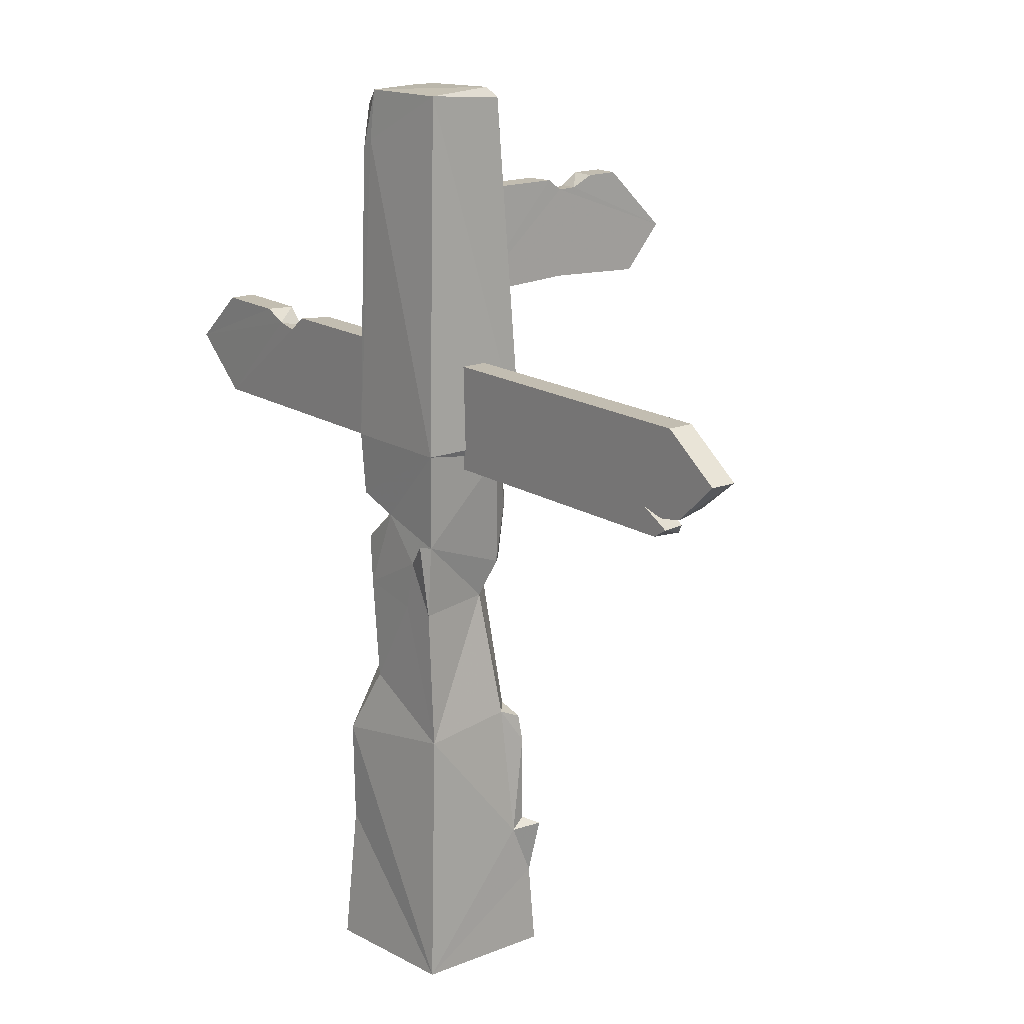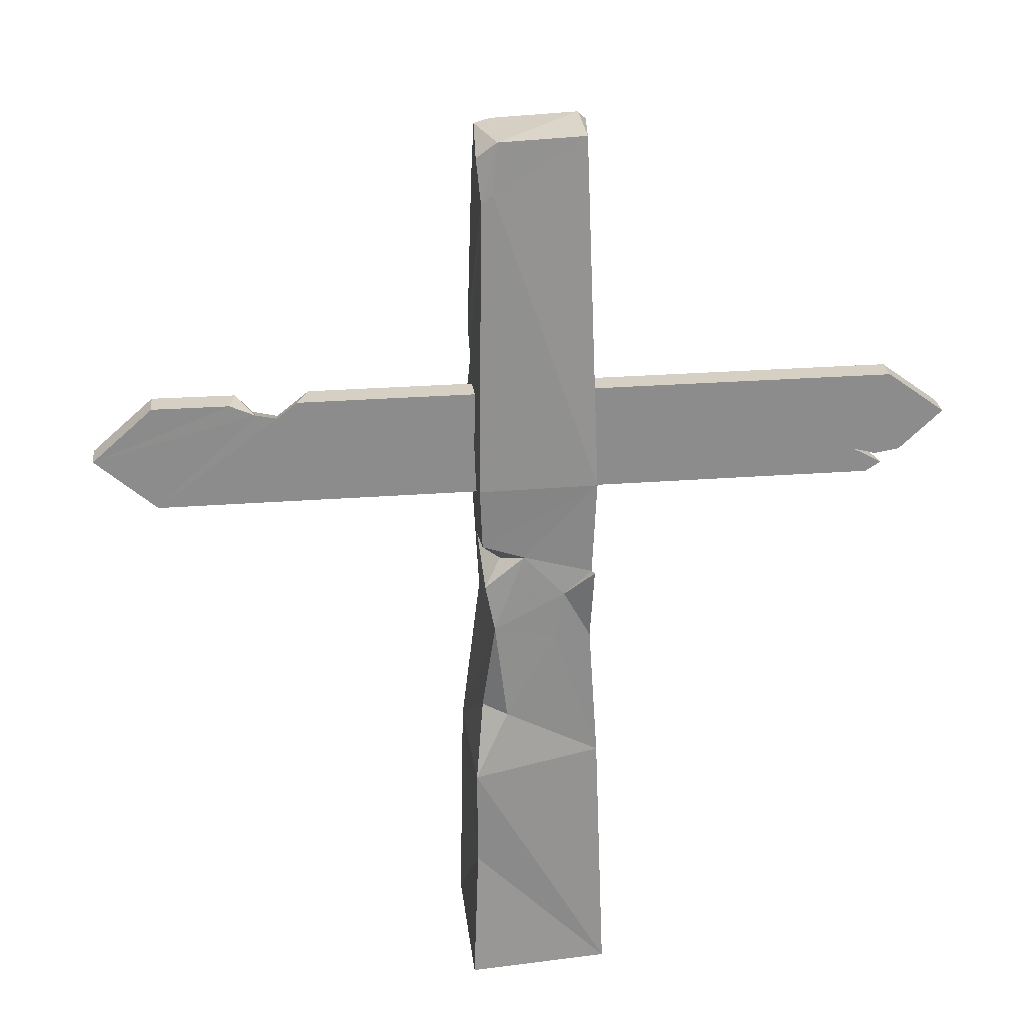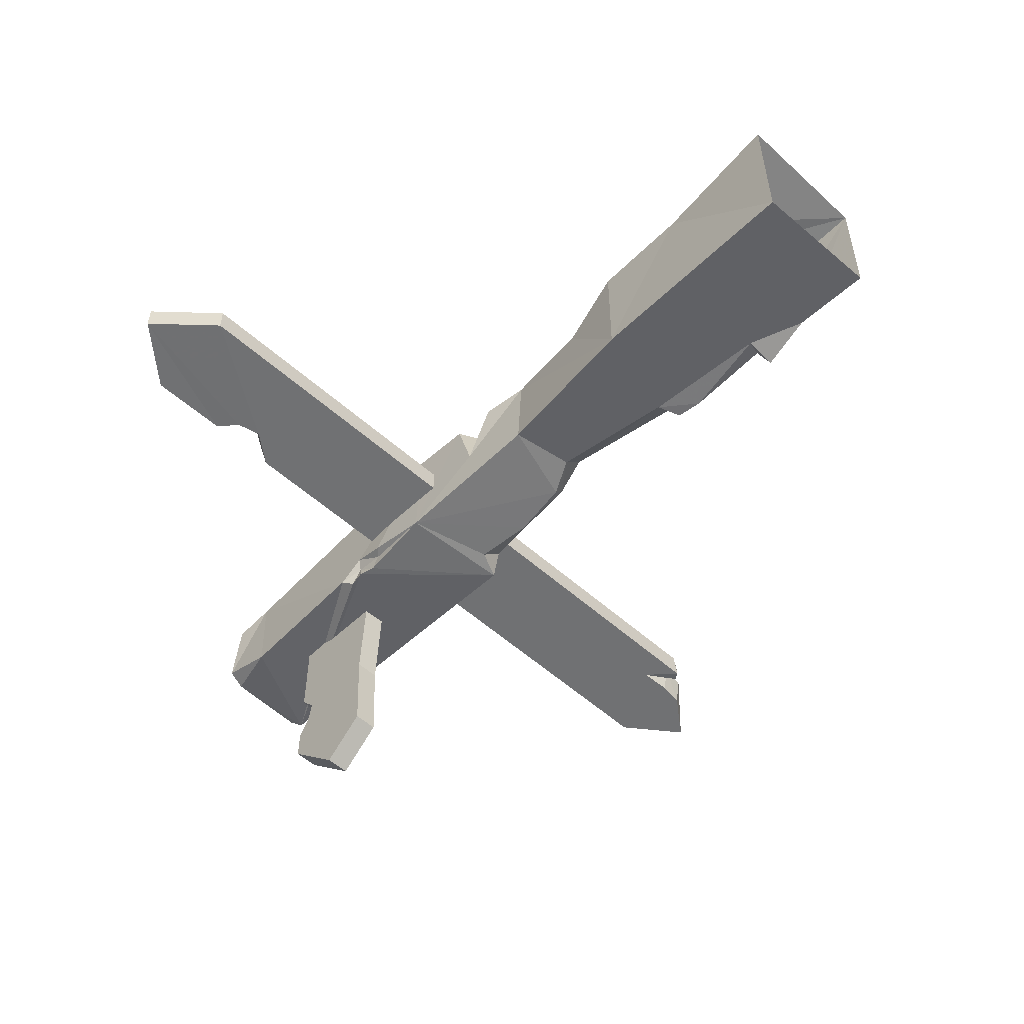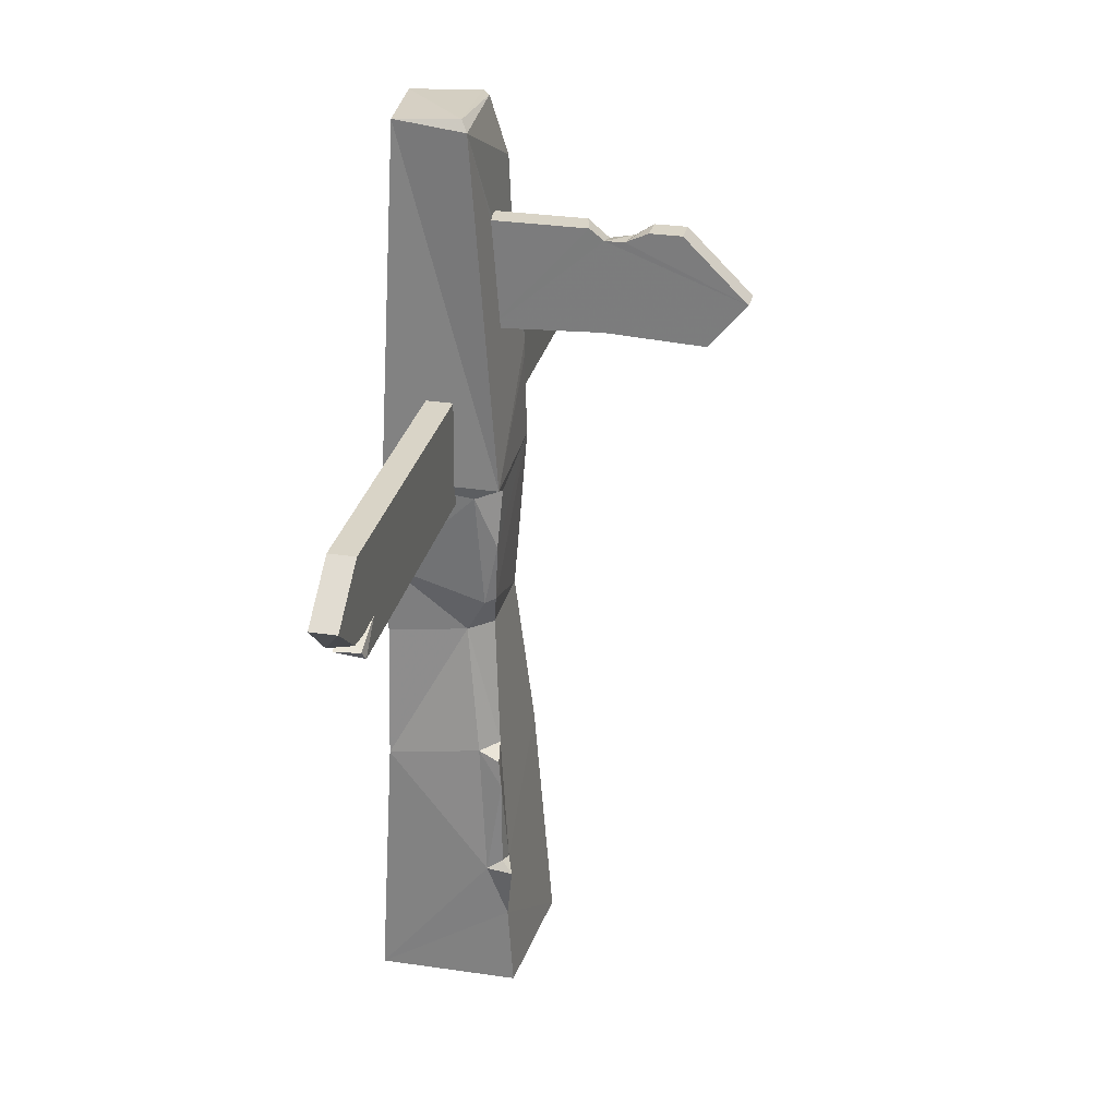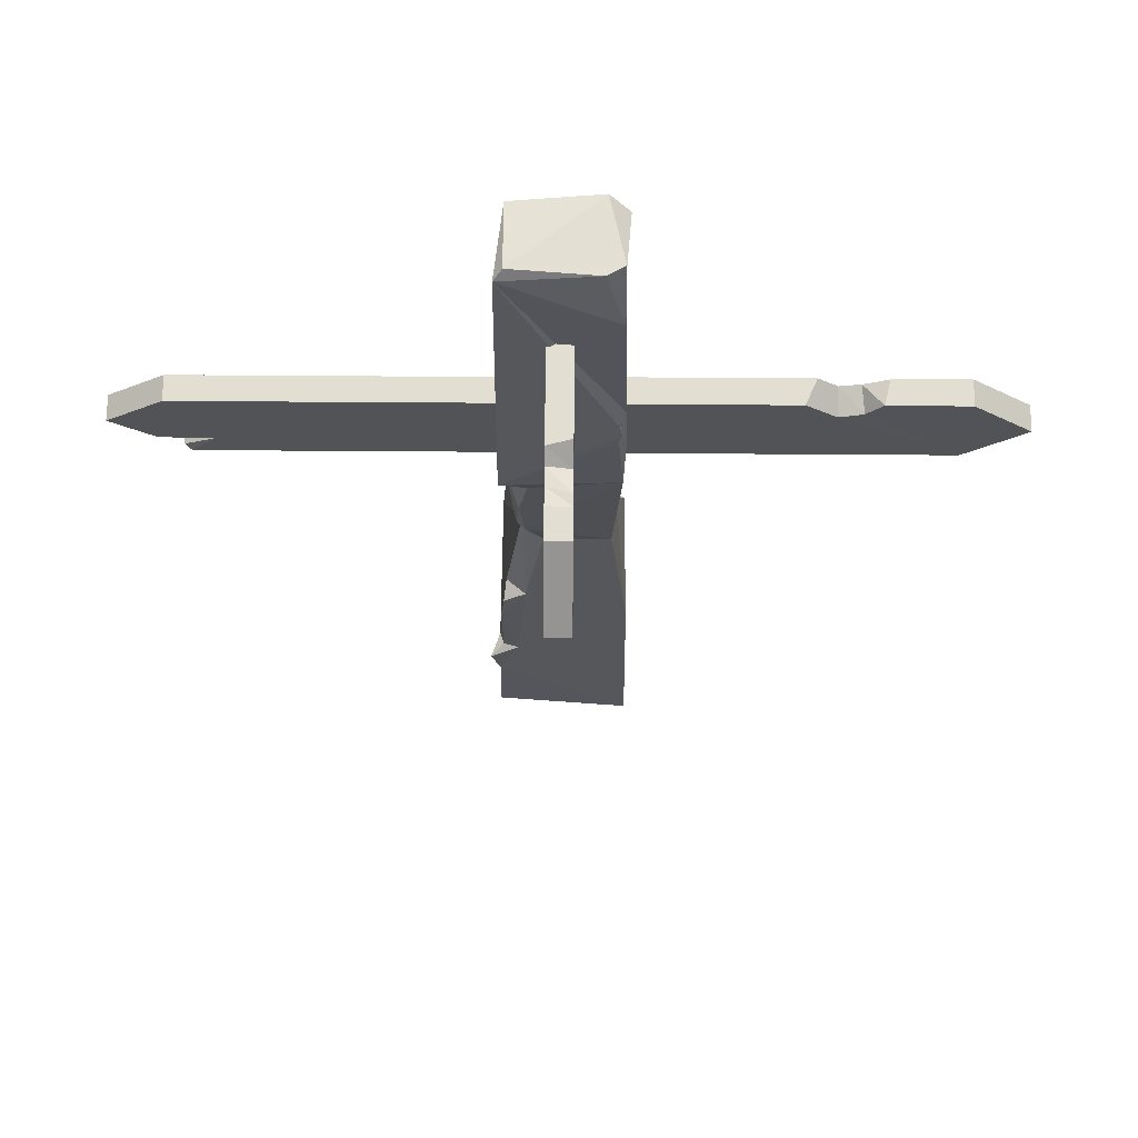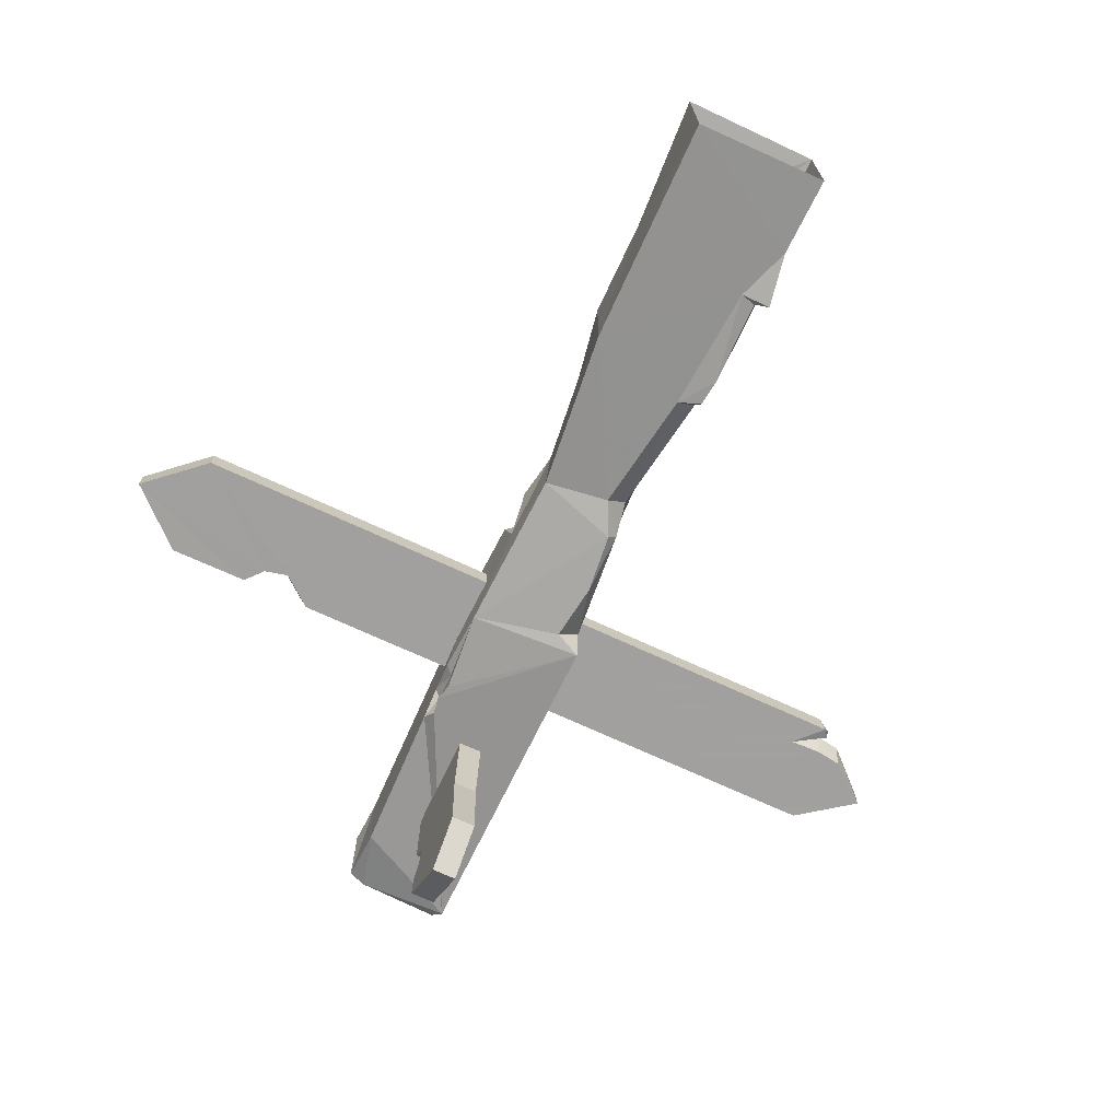
<metadata>
{"format":"obj","ext":"obj","renderer":"f3d","projection":"perspective","resolution":1024,"background":"white","views":[{"elev":16.9,"azim":-128.4,"up":"+Z"},{"elev":26.2,"azim":173.1,"up":"+Z"},{"elev":-55.1,"azim":136.8,"up":"+Y"},{"elev":28.6,"azim":-77.0,"up":"+Z"},{"elev":67.9,"azim":0.4,"up":"+Z"},{"elev":-71.9,"azim":155.3,"up":"+Y"}]}
</metadata>
<code>
g juqing_yewai_542_lupai_01
v 32.41 22.38 484.6
v 21.93 26.24 493.5
v 30.09 -9.389 493.3
v 20.59 20.99 257.8
v 30.9 30.19 269.4
v 30.07 -5.48 259.7
v 30.9 30.19 269.4
v 8.317 29.58 261.4
v -31.06 30.68 303.1
v 32.42 31.73 303.1
v 20.96 -15.04 493.9
v 30.19 -22.13 460.4
v 30.09 -9.389 493.3
v 28.76 -21.26 363.4
v 30.43 -29.7 360.6
v 28.04 -29.98 351.8
v 28.82 -23.97 346.4
v 24.33 27.52 466.7
v -24.44 21.98 494
v 21.93 26.24 493.5
v 21.93 26.24 493.5
v -24.44 21.98 494
v -24.53 -13.06 496.3
v 30.09 -9.389 493.3
v -24.53 -13.06 496.3
v -24.44 21.98 494
v -29.07 -16.79 491.2
v 20.96 -15.04 493.9
v -37.36 37.94 -0.01827
v -32.83 31.53 138.4
v 35.82 39.15 129.1
v 35.48 38.43 74.16
v -31.06 -30.77 303.1
v -16.42 -29.09 296.3
v 31.79 -30.36 306.8
v -29.07 -16.79 491.2
v 28.9 -29.46 370
v 32.43 -25 376.3
v 30.19 -22.13 460.4
v 30.43 -29.7 360.6
v 30.42 27.56 462
v -24.44 21.98 494
v -31.06 30.68 303.1
v -31.06 -30.77 303.1
v -31.81 -29.02 140
v -33.39 -30.67 125.3
v -19.51 -26.89 145.3
v 32.43 -25 376.3
v 28.9 -29.46 370
v 28.76 -21.26 363.4
v -29.07 -16.79 491.2
v 28.04 -29.98 351.8
v 28.9 -29.46 370
v 31.79 -30.36 306.8
v -24.53 -13.06 496.3
v 20.96 -15.04 493.9
v 32.43 -25 376.3
v 32.11 -15.52 361.2
v 30.42 27.56 462
v 30.19 -22.13 460.4
v 32.42 31.73 303.1
v 33.12 -22.84 342.1
v 31.79 -30.36 306.8
v -37.36 37.94 -0.01827
v -36.67 -37.14 -0.01824
v -35.61 -33.94 44.2
v 30.09 -9.389 493.3
v 30.9 30.19 269.4
v 30.07 -5.48 259.7
v 24.46 31.05 218.8
v 29.43 28.72 243.9
v 29.79 9.309 252.9
v 27.23 -23.95 218.8
v -28.03 30.94 212.2
v -29.42 37.25 253.2
v -13.67 30.87 238.5
v -8.506 31.11 212.3
v 20.59 20.99 257.8
v 8.317 29.58 261.4
v 30.9 30.19 269.4
v 24.46 31.05 218.8
v 29.43 28.72 243.9
v 29.43 28.72 243.9
v 20.59 20.99 257.8
v 30.07 -5.48 259.7
v 29.79 9.309 252.9
v 8.317 29.58 261.4
v -28.46 -17.06 295.9
v -28.83 29.31 250.9
v 21.93 26.24 493.5
v 32.41 22.38 484.6
v 30.42 27.56 462
v 24.33 27.52 466.7
v 32.41 22.38 484.6
v 33.12 -22.84 342.1
v 28.82 -23.97 346.4
v 31.79 -30.36 306.8
v 32.11 -15.52 361.2
v 28.76 -21.26 363.4
v 32.11 -15.52 361.2
v -21.3 -27.15 265.3
v -32.83 31.53 138.4
v -30.33 -17.82 144.7
v -20.47 -10.01 214.1
v -29.42 37.25 253.2
v -28.83 29.31 250.9
v -13.67 30.87 238.5
v 17.89 32.03 165
v -28.03 30.94 212.2
v -29.42 37.25 253.2
v -28.83 29.31 250.9
v -24.63 -32.27 74.76
v 36.65 -32.19 128.8
v -33.25 -30.83 77.27
v -33.39 -30.67 125.3
v -35.47 -22.6 72.06
v -35.61 -33.94 44.2
v -40.36 -37.71 74.03
v -33.25 -30.83 77.27
v -35.47 -22.6 72.06
v -40.36 -37.71 74.03
v -40.36 -37.71 74.03
v -24.63 -32.27 74.76
v -33.25 -30.83 77.27
v -40.36 -37.71 74.03
v -35.47 -22.6 72.06
v 37.9 -42.12 -0.01829
v -9.095 -22.02 214.1
v 27.23 -23.95 218.8
v -22.96 -20.31 232.4
v 35.82 39.15 129.1
v 30.59 22.52 167
v 36.65 -32.19 128.8
v 30.59 22.52 167
v 35.82 39.15 129.1
v 17.89 32.03 165
v 24.46 31.05 218.8
v -36.67 -37.14 -0.01824
v 35.48 38.43 74.16
v 37.9 -42.12 -0.01829
v 38.65 44.16 -0.01833
v 38.65 44.16 -0.01833
v -18.26 -25.13 233
v -20.47 -10.01 214.1
v -30.33 -17.82 144.7
v -19.51 -26.89 145.3
v -9.095 -22.02 214.1
v -30.33 -17.82 144.7
v -31.81 -29.02 140
v -19.51 -26.89 145.3
v -22.96 -20.31 232.4
v -20.47 -10.01 214.1
v -9.095 -22.02 214.1
v -18.26 -25.13 233
v -18.26 -25.13 233
v -21.3 -27.15 265.3
v -22.96 -20.31 232.4
v -31.06 -30.77 303.1
v -28.46 -17.06 295.9
v -16.42 -29.09 296.3
v -28.46 -17.06 295.9
v -16.42 -29.09 296.3
v -33.39 -30.67 125.3
v -31.81 -29.02 140
v -24.63 -32.27 74.76
v -33.39 -30.67 125.3
v -33.25 -30.83 77.27
v -5.842 -151.1 406
v -5.929 -117.8 439.2
v -5.929 -101 439.2
v -5.929 -88.93 433.5
v -5.929 -88.93 433.5
v -5.929 -101 439.2
v 7.193 -101 439.2
v 7.193 -91.83 432.8
v -5.842 -20.13 381.8
v -5.842 -78.89 433.3
v -5.929 -71.42 439.2
v -5.929 -20.13 439.2
v -5.842 -78.92 384.7
v 7.193 -78.92 384.7
v 7.193 -130.9 382.1
v -5.842 -130.9 382.1
v 7.193 -151.1 406
v 7.193 -91.83 432.8
v 7.193 -101 439.2
v 7.193 -117.8 439.2
v -5.929 -117.8 439.2
v 7.193 -117.8 439.2
v -5.842 -151.1 406
v 7.193 -151.1 406
v 7.193 -117.8 439.2
v -5.929 -117.8 439.2
v -5.842 -130.9 382.1
v 7.193 -130.9 382.1
v 7.193 -151.1 406
v -5.842 -151.1 406
v 7.193 -78.92 384.7
v 7.193 -78.89 430.1
v -5.929 -71.42 439.2
v 7.193 -68 439.2
v 7.193 -20.13 439.2
v -5.929 -20.13 439.2
v -5.929 -71.42 439.2
v 7.193 -78.89 430.1
v 7.193 -68 439.2
v 7.193 -20.13 439.2
v 7.193 -68 439.2
v 7.193 -20.13 381.8
v -5.842 -78.89 433.3
v -5.842 -20.13 381.8
v 7.193 -20.13 381.8
v -5.842 -78.92 384.7
v 7.193 -130.9 382.1
v -5.842 -130.9 382.1
v -5.842 -78.89 433.3
v 7.193 -78.89 430.1
v 148.9 7.132 343.1
v 203 7.281 291.9
v 137.4 7.281 340.7
v 203 7.281 291.9
v 203 -7.409 291.9
v 28.49 -7.409 291.9
v 28.49 7.281 291.9
v 235.4 7.281 320.6
v 235.4 -7.409 320.6
v 203 -7.409 291.9
v 203 7.281 291.9
v 203 7.281 349.3
v 203 -7.409 349.3
v 235.4 -7.409 320.6
v 235.4 7.281 320.6
v 28.49 -7.409 291.9
v 203 -7.409 291.9
v 137.1 -7.409 335.8
v 235.4 -7.409 320.6
v 159 -7.163 349.1
v 150.2 -7.273 339.1
v 159 -7.163 349.1
v 203 -7.409 349.3
v 203 7.281 349.3
v 162.2 7.035 349.1
v 148.9 7.132 343.1
v 137.4 7.281 340.7
v 126.6 7.281 349.3
v 120.1 -7.409 349.3
v 126.6 7.281 349.3
v 28.49 7.281 349.3
v 28.49 -7.409 349.3
v 120.1 -7.409 349.3
v 126.6 7.281 349.3
v 28.49 7.281 291.9
v 28.49 7.281 349.3
v 235.4 7.281 320.6
v 162.2 7.035 349.1
v 203 7.281 349.3
v 203 -7.409 349.3
v 120.1 -7.409 349.3
v 28.49 -7.409 349.3
v 137.1 -7.409 335.8
v 150.2 -7.273 339.1
v 137.4 7.281 340.7
v 137.1 -7.409 335.8
v 159 -7.163 349.1
v 148.9 7.132 343.1
v 150.2 -7.273 339.1
v 148.9 7.132 343.1
v -26.73 6.979 349.3
v -194.5 6.979 349.3
v -194.5 -7.234 349.3
v -26.73 -7.234 349.3
v -26.73 -7.234 291.9
v -187.2 -7.234 291.9
v -184.7 6.979 291.9
v -26.73 6.979 291.9
v -194.5 -7.234 349.3
v -194.5 6.979 349.3
v -225.7 6.979 326.3
v -225.7 -7.234 326.3
v -172.8 -7.234 307.1
v -225.7 -7.234 326.3
v -203.6 -7.234 308.3
v -189.9 -7.234 306.4
v -184.7 6.979 291.9
v -192.9 6.979 297
v -177.2 6.979 305.8
v -194.5 6.979 349.3
v -26.73 6.979 349.3
v -225.7 6.979 326.3
v -194.5 -7.234 349.3
v -26.73 -7.234 349.3
v -26.73 -7.234 291.9
v -26.73 -7.234 310.4
v -187.2 -7.234 291.9
v -225.7 -7.234 326.3
v -225.7 6.979 326.3
v -202.5 6.979 304.6
v -203.6 -7.234 308.3
v -26.73 6.979 311.9
v -190.5 -5.922 296.8
v -192.9 6.979 297
v -187.2 -7.234 291.9
v -203.6 -7.234 308.3
v -189.2 6.979 302.5
v -189.9 -7.234 306.4
v -177.2 6.979 305.8
v -192.9 6.979 297
v -190.5 -5.922 296.8
v -172.8 -7.234 307.1
v -189.2 6.979 302.5
v -202.5 6.979 304.6
v -177.2 6.979 305.8
v -172.8 -7.234 307.1
v -202.5 6.979 304.6
v -184.7 6.979 291.9
v -26.73 6.979 291.9
v -190.5 -5.922 296.8
f 1 2 3
f 4 5 6
f 7 8 9
f 9 10 7
f 11 12 13
f 14 15 16
f 16 17 14
f 18 19 20
f 21 22 23
f 23 24 21
f 25 26 27
f 24 23 28
f 29 30 31
f 31 32 29
f 33 34 35
f 36 37 38
f 38 39 36
f 36 33 40
f 40 37 36
f 18 9 19
f 10 9 18
f 18 41 10
f 42 43 44
f 45 46 47
f 48 49 50
f 42 44 51
f 52 33 35
f 14 53 15
f 17 16 54
f 55 36 56
f 57 58 59
f 59 60 57
f 59 58 61
f 61 58 62
f 61 62 63
f 64 65 66
f 40 33 52
f 56 36 39
f 59 67 60
f 68 61 63
f 63 69 68
f 70 71 72
f 70 72 69
f 70 69 73
f 74 75 76
f 76 77 74
f 78 79 80
f 81 8 82
f 73 69 63
f 83 84 85
f 85 86 83
f 83 87 84
f 44 43 88
f 89 88 43
f 90 91 92
f 92 93 90
f 59 94 67
f 95 96 97
f 98 99 96
f 96 95 98
f 48 50 100
f 101 35 34
f 74 77 30
f 102 103 104
f 105 106 107
f 108 30 77
f 77 81 108
f 76 8 81
f 81 77 76
f 109 89 110
f 111 9 8
f 8 76 111
f 112 113 47
f 114 115 116
f 117 112 118
f 119 120 121
f 122 123 124
f 66 125 126
f 127 113 112
f 102 126 103
f 126 102 64
f 113 128 47
f 129 128 113
f 102 104 109
f 104 130 89
f 89 109 104
f 131 132 133
f 134 135 136
f 137 134 136
f 133 132 70
f 70 73 133
f 31 30 108
f 127 112 117
f 117 138 127
f 64 66 126
f 139 140 141
f 139 131 133
f 133 140 139
f 29 32 142
f 128 129 143
f 89 130 88
f 144 145 146
f 146 147 144
f 148 149 150
f 151 152 153
f 153 154 151
f 155 156 157
f 158 159 160
f 143 129 35
f 35 101 143
f 161 156 162
f 157 156 161
f 103 163 164
f 47 46 112
f 126 163 103
f 165 166 167
f 168 169 170
f 170 171 168
f 172 173 174
f 174 175 172
f 176 177 178
f 178 179 176
f 180 181 182
f 182 183 180
f 184 185 186
f 186 187 184
f 188 189 174
f 174 173 188
f 190 191 192
f 192 193 190
f 194 195 196
f 196 197 194
f 185 184 198
f 198 199 185
f 200 201 202
f 202 203 200
f 204 205 206
f 207 208 199
f 199 209 207
f 175 210 172
f 211 212 181
f 181 180 211
f 177 213 168
f 168 171 177
f 198 184 214
f 213 177 176
f 198 209 199
f 168 213 215
f 216 205 204
f 217 210 175
f 218 219 220
f 221 222 223
f 223 224 221
f 225 226 227
f 227 228 225
f 229 230 231
f 231 232 229
f 233 234 235
f 236 237 238
f 238 234 236
f 239 240 241
f 241 242 239
f 239 242 243
f 244 245 246
f 247 248 249
f 249 250 247
f 251 220 252
f 252 253 251
f 254 255 256
f 236 257 237
f 233 235 258
f 258 259 233
f 252 220 219
f 244 246 260
f 261 262 263
f 234 238 235
f 254 219 218
f 218 255 254
f 264 265 266
f 261 267 262
f 268 269 270
f 270 271 268
f 272 273 274
f 274 275 272
f 276 277 278
f 278 279 276
f 280 281 282
f 282 283 280
f 284 285 286
f 287 288 289
f 290 281 291
f 292 293 280
f 280 294 292
f 295 296 297
f 297 298 295
f 299 286 289
f 289 288 299
f 300 301 302
f 303 304 305
f 306 307 308
f 308 309 306
f 293 291 281
f 281 280 293
f 289 286 310
f 310 311 289
f 304 312 313
f 313 305 304
f 314 304 303
f 302 301 315
f 284 286 299
f 299 316 284
f 294 280 317

</code>
